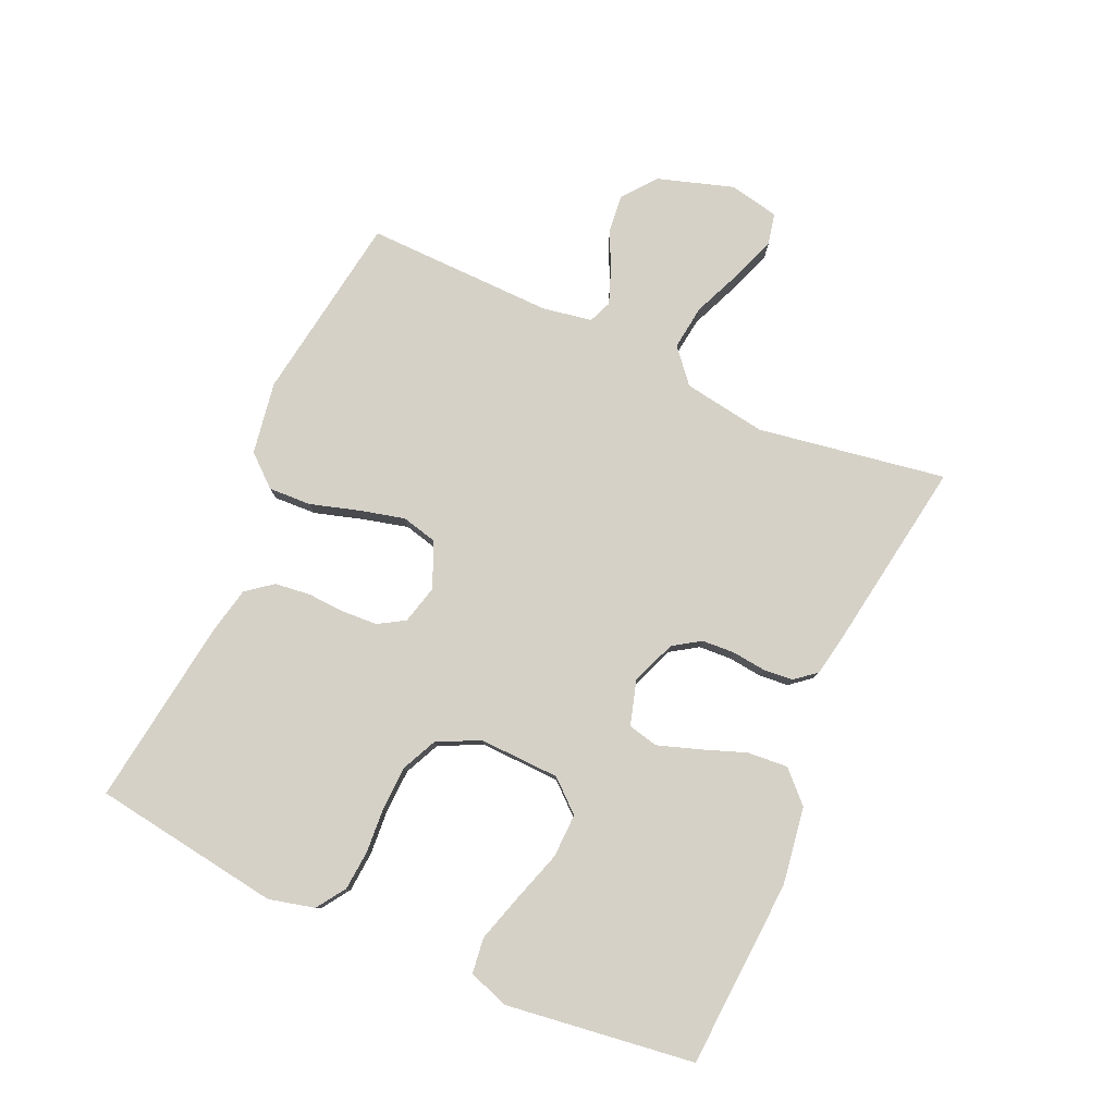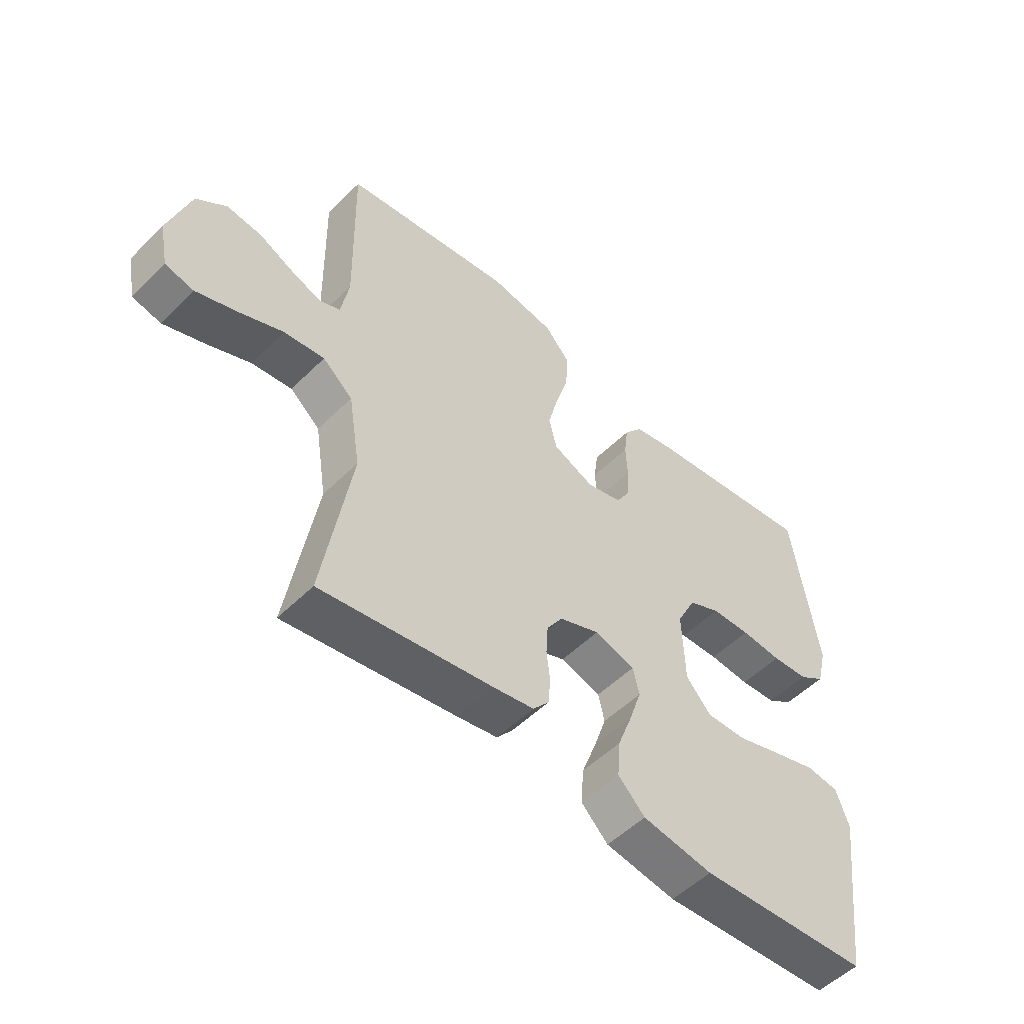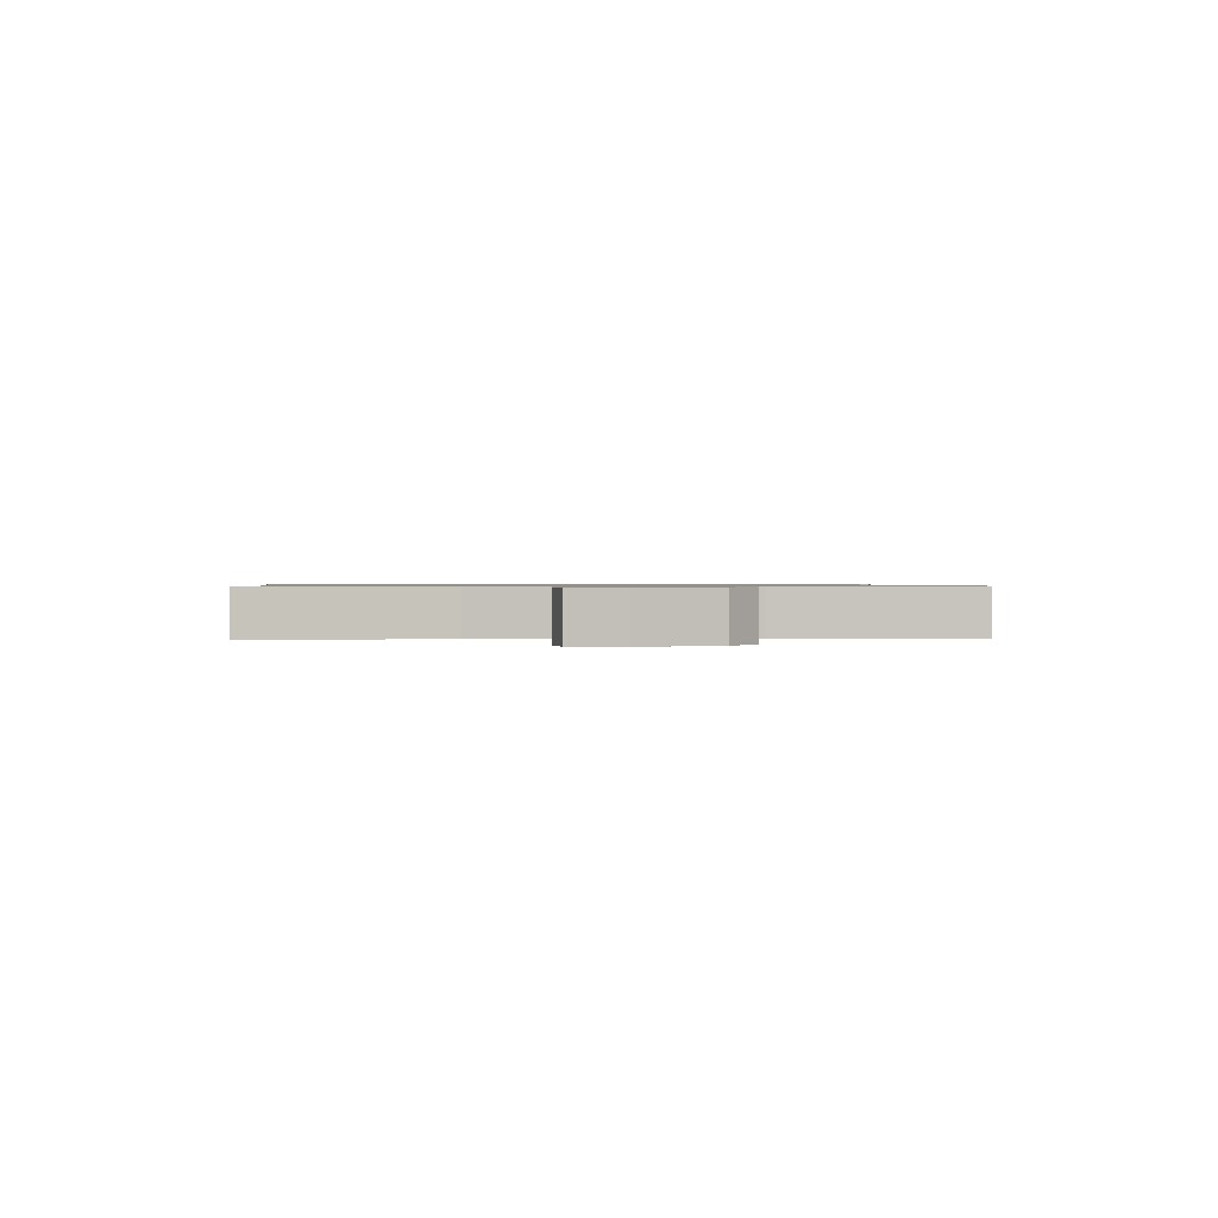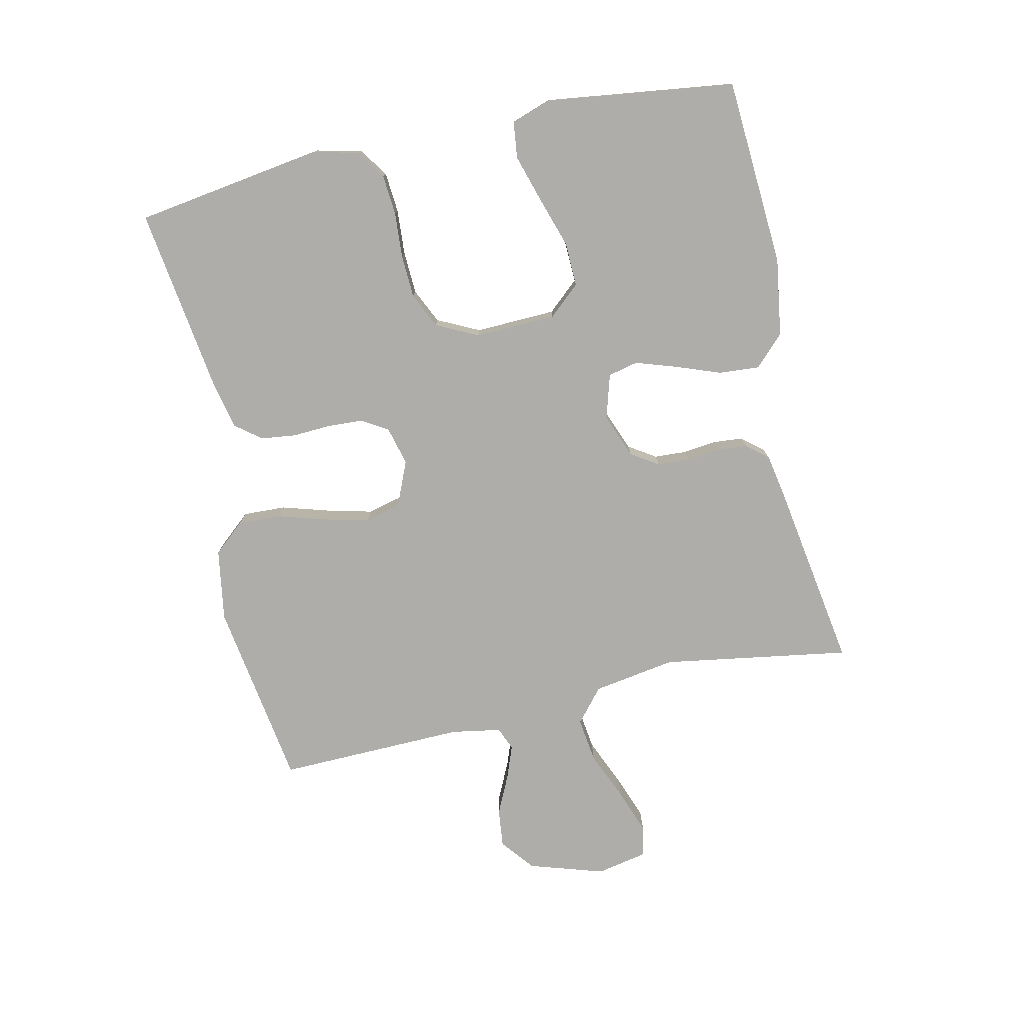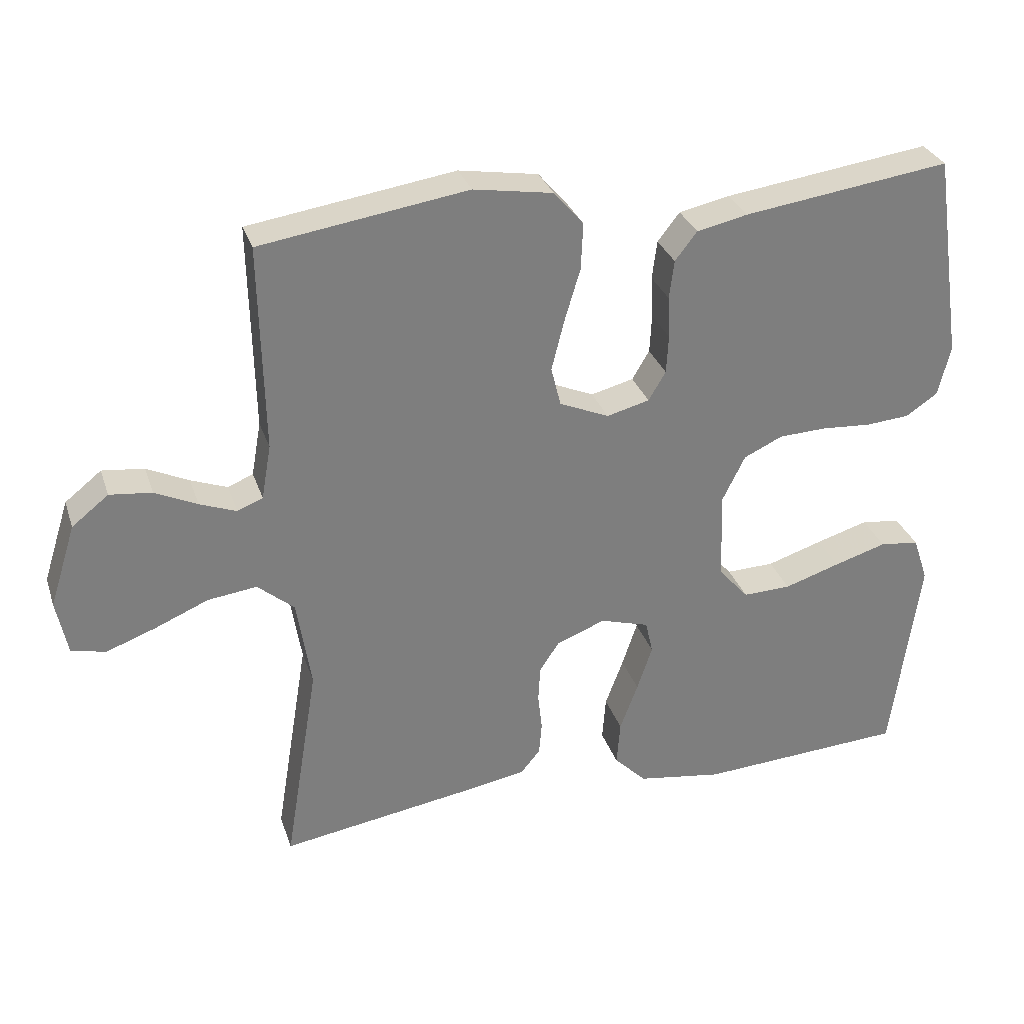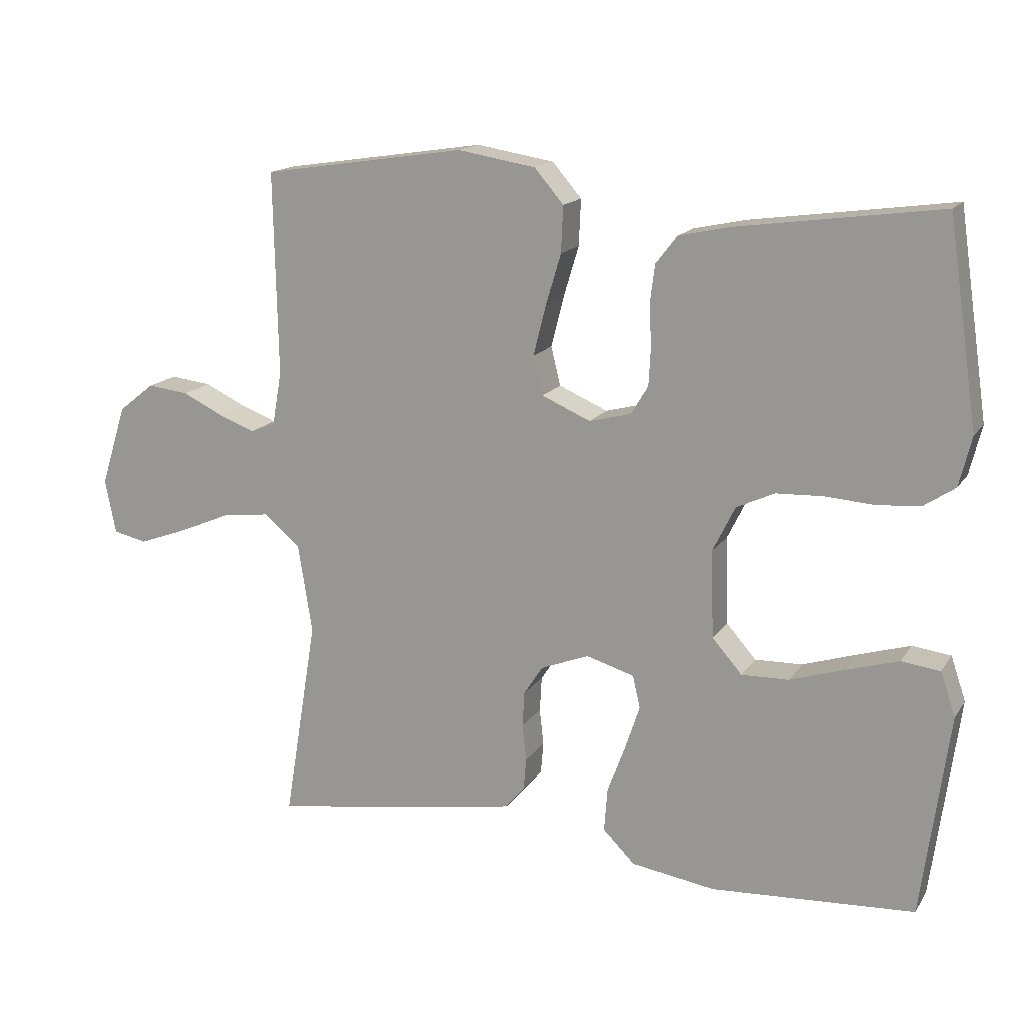
<metadata>
{"format":"obj","ext":"obj","renderer":"f3d","projection":"perspective","resolution":1024,"background":"white","views":[{"elev":79.5,"azim":114.1,"up":"+Y"},{"elev":-52.7,"azim":-43.5,"up":"+Z"},{"elev":0.8,"azim":-93.3,"up":"+Y"},{"elev":-77.3,"azim":102.6,"up":"+Y"},{"elev":30.6,"azim":-17.0,"up":"+Z"},{"elev":15.7,"azim":22.3,"up":"+Z"}]}
</metadata>
<code>
v -0.5 0.07 -0.5
v -0.451 0.07 -0.2
v -0.472 0.07 -0.068
v -0.525 0.07 -0.023
v -0.596 0.07 -0.032
v -0.674 0.07 -0.065
v -0.745 0.07 -0.091
v -0.795 0.07 -0.08
v -0.811 0.07 0
v -0.773 0.07 0.12
v -0.72 0.07 0.162
v -0.659 0.07 0.155
v -0.598 0.07 0.126
v -0.545 0.07 0.106
v -0.508 0.07 0.121
v -0.494 0.07 0.2
v -0.5 0.07 0.5
v -0.2 0.07 0.545
v -0.085 0.07 0.526
v -0.042 0.07 0.476
v -0.045 0.07 0.408
v -0.068 0.07 0.331
v -0.086 0.07 0.259
v -0.072 0.07 0.202
v 0 0.07 0.171
v 0.062 0.07 0.187
v 0.087 0.07 0.229
v 0.09 0.07 0.285
v 0.087 0.07 0.346
v 0.094 0.07 0.402
v 0.126 0.07 0.443
v 0.2 0.07 0.459
v 0.5 0.07 0.5
v 0.544 0.07 0.2
v 0.526 0.07 0.127
v 0.48 0.07 0.096
v 0.416 0.07 0.091
v 0.344 0.07 0.096
v 0.275 0.07 0.093
v 0.219 0.07 0.067
v 0.186 0.07 0
v 0.19 0.07 -0.129
v 0.234 0.07 -0.179
v 0.304 0.07 -0.177
v 0.385 0.07 -0.151
v 0.461 0.07 -0.128
v 0.518 0.07 -0.135
v 0.54 0.07 -0.2
v 0.5 0.07 -0.5
v 0.2 0.07 -0.518
v 0.076 0.07 -0.499
v 0.029 0.07 -0.452
v 0.034 0.07 -0.387
v 0.06 0.07 -0.317
v 0.082 0.07 -0.251
v 0.071 0.07 -0.203
v 0 0.07 -0.182
v -0.071 0.07 -0.21
v -0.099 0.07 -0.253
v -0.102 0.07 -0.305
v -0.096 0.07 -0.359
v -0.1 0.07 -0.406
v -0.128 0.07 -0.44
v -0.2 0.07 -0.453
v -0.5 0 -0.5
v -0.451 0 -0.2
v -0.472 0 -0.068
v -0.525 0 -0.023
v -0.596 0 -0.032
v -0.674 0 -0.065
v -0.745 0 -0.091
v -0.795 0 -0.08
v -0.811 0 0
v -0.773 0 0.12
v -0.72 0 0.162
v -0.659 0 0.155
v -0.598 0 0.126
v -0.545 0 0.106
v -0.508 0 0.121
v -0.494 0 0.2
v -0.5 0 0.5
v -0.2 0 0.545
v -0.085 0 0.526
v -0.042 0 0.476
v -0.045 0 0.408
v -0.068 0 0.331
v -0.086 0 0.259
v -0.072 0 0.202
v 0 0 0.171
v 0.062 0 0.187
v 0.087 0 0.229
v 0.09 0 0.285
v 0.087 0 0.346
v 0.094 0 0.402
v 0.126 0 0.443
v 0.2 0 0.459
v 0.5 0 0.5
v 0.544 0 0.2
v 0.526 0 0.127
v 0.48 0 0.096
v 0.416 0 0.091
v 0.344 0 0.096
v 0.275 0 0.093
v 0.219 0 0.067
v 0.186 0 0
v 0.19 0 -0.129
v 0.234 0 -0.179
v 0.304 0 -0.177
v 0.385 0 -0.151
v 0.461 0 -0.128
v 0.518 0 -0.135
v 0.54 0 -0.2
v 0.5 0 -0.5
v 0.2 0 -0.518
v 0.076 0 -0.499
v 0.029 0 -0.452
v 0.034 0 -0.387
v 0.06 0 -0.317
v 0.082 0 -0.251
v 0.071 0 -0.203
v 0 0 -0.182
v -0.071 0 -0.21
v -0.099 0 -0.253
v -0.102 0 -0.305
v -0.096 0 -0.359
v -0.1 0 -0.406
v -0.128 0 -0.44
v -0.2 0 -0.453
f 63 64 1 2
f 60 61 62 63
f 59 60 63 2
f 58 59 2 3
f 57 58 3 4
f 56 57 4
f 51 52 53 54
f 51 54 55
f 50 51 55
f 49 50 55 56
f 44 45 46 47
f 44 47 48 49
f 35 36 37 38
f 35 38 39
f 34 35 39
f 33 34 39
f 32 33 39 40
f 28 29 30 31
f 27 28 31 32
f 19 20 21 22
f 19 22 23
f 16 17 18 19
f 15 16 19 23
f 14 15 23 24
f 10 11 12 13
f 10 13 14
f 9 10 14
f 5 6 7 8
f 5 8 9 14
f 43 44 49 56
f 42 43 56 4
f 41 42 4
f 27 32 40 41
f 26 27 41
f 25 26 41 4
f 14 24 25
f 4 5 14 25
f 66 65 128 127
f 127 126 125 124
f 66 127 124 123
f 67 66 123 122
f 68 67 122 121
f 68 121 120
f 118 117 116 115
f 119 118 115
f 119 115 114
f 120 119 114 113
f 111 110 109 108
f 113 112 111 108
f 102 101 100 99
f 103 102 99
f 103 99 98
f 103 98 97
f 104 103 97 96
f 95 94 93 92
f 96 95 92 91
f 86 85 84 83
f 87 86 83
f 83 82 81 80
f 87 83 80 79
f 88 87 79 78
f 77 76 75 74
f 78 77 74
f 78 74 73
f 72 71 70 69
f 78 73 72 69
f 120 113 108 107
f 68 120 107 106
f 68 106 105
f 105 104 96 91
f 105 91 90
f 68 105 90 89
f 89 88 78
f 89 78 69 68
f 1 65 66 2
f 2 66 67 3
f 3 67 68 4
f 4 68 69 5
f 5 69 70 6
f 6 70 71 7
f 7 71 72 8
f 8 72 73 9
f 9 73 74 10
f 10 74 75 11
f 11 75 76 12
f 12 76 77 13
f 13 77 78 14
f 14 78 79 15
f 15 79 80 16
f 16 80 81 17
f 17 81 82 18
f 18 82 83 19
f 19 83 84 20
f 20 84 85 21
f 21 85 86 22
f 22 86 87 23
f 23 87 88 24
f 24 88 89 25
f 25 89 90 26
f 26 90 91 27
f 27 91 92 28
f 28 92 93 29
f 29 93 94 30
f 30 94 95 31
f 31 95 96 32
f 32 96 97 33
f 33 97 98 34
f 34 98 99 35
f 35 99 100 36
f 36 100 101 37
f 37 101 102 38
f 38 102 103 39
f 39 103 104 40
f 40 104 105 41
f 41 105 106 42
f 42 106 107 43
f 43 107 108 44
f 44 108 109 45
f 45 109 110 46
f 46 110 111 47
f 47 111 112 48
f 48 112 113 49
f 49 113 114 50
f 50 114 115 51
f 51 115 116 52
f 52 116 117 53
f 53 117 118 54
f 54 118 119 55
f 55 119 120 56
f 56 120 121 57
f 57 121 122 58
f 58 122 123 59
f 59 123 124 60
f 60 124 125 61
f 61 125 126 62
f 62 126 127 63
f 63 127 128 64
f 64 128 65 1

</code>
